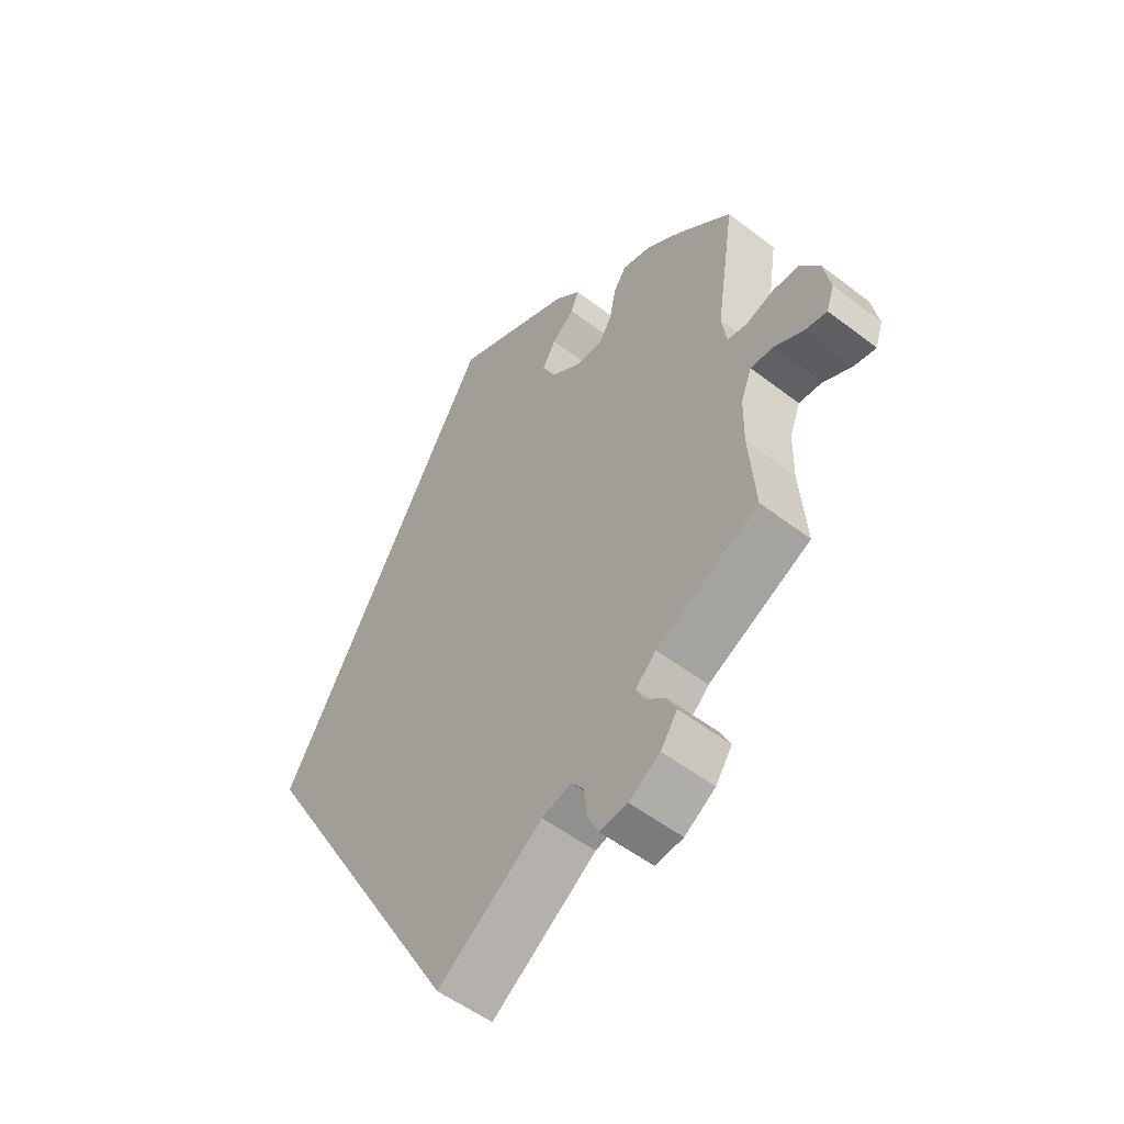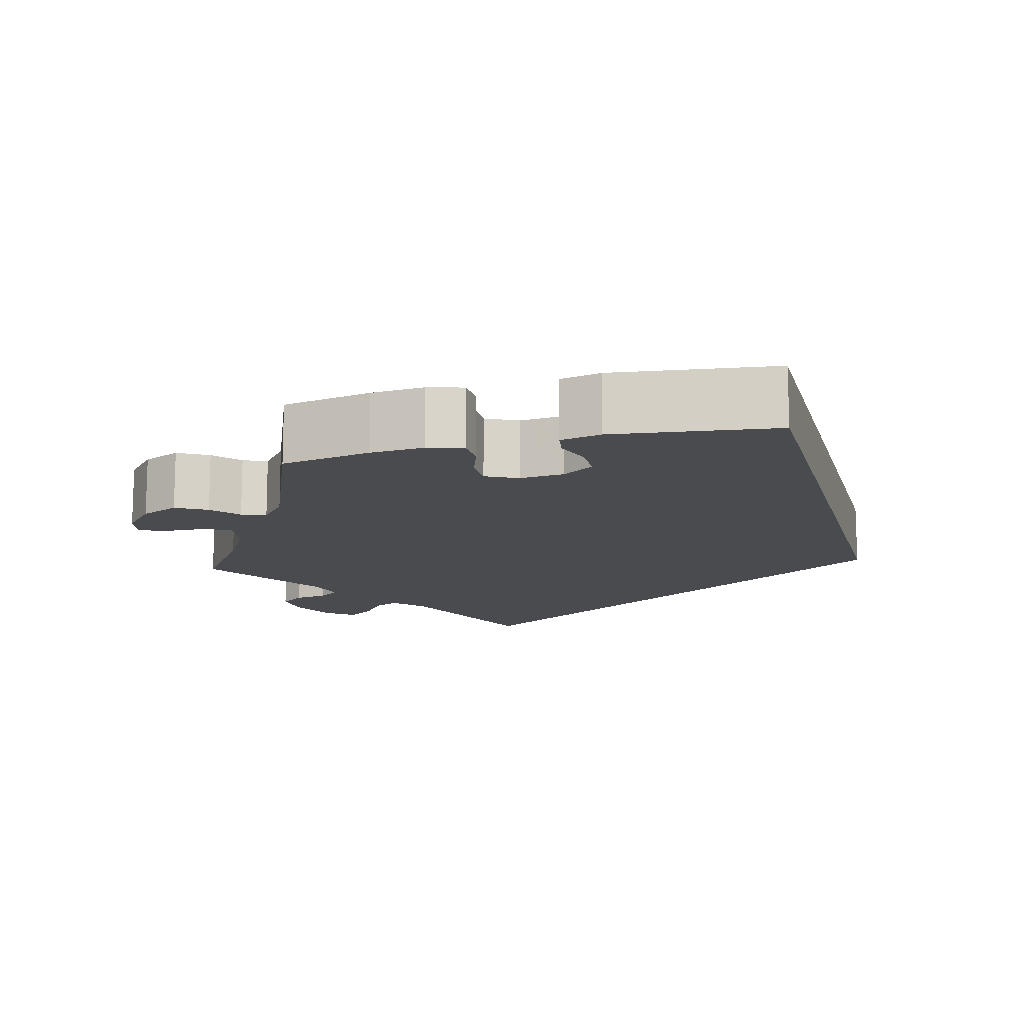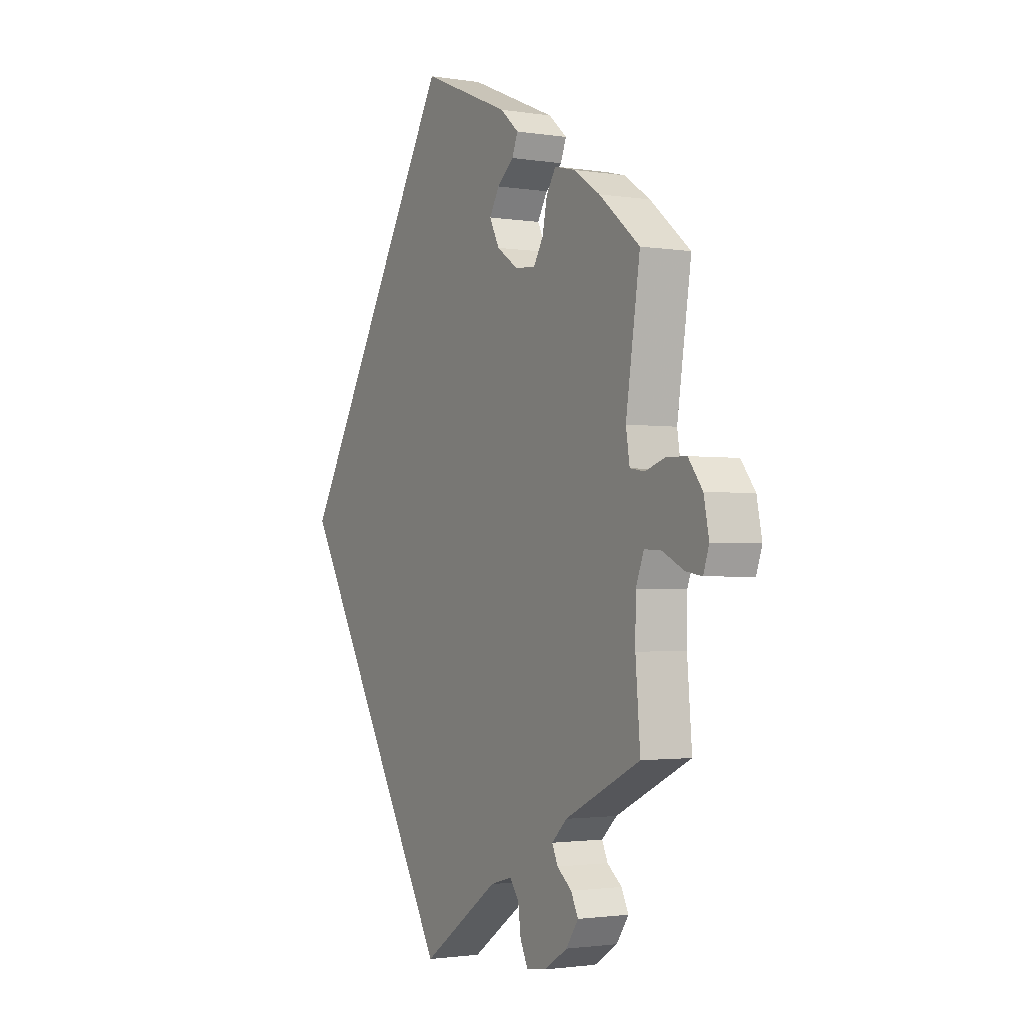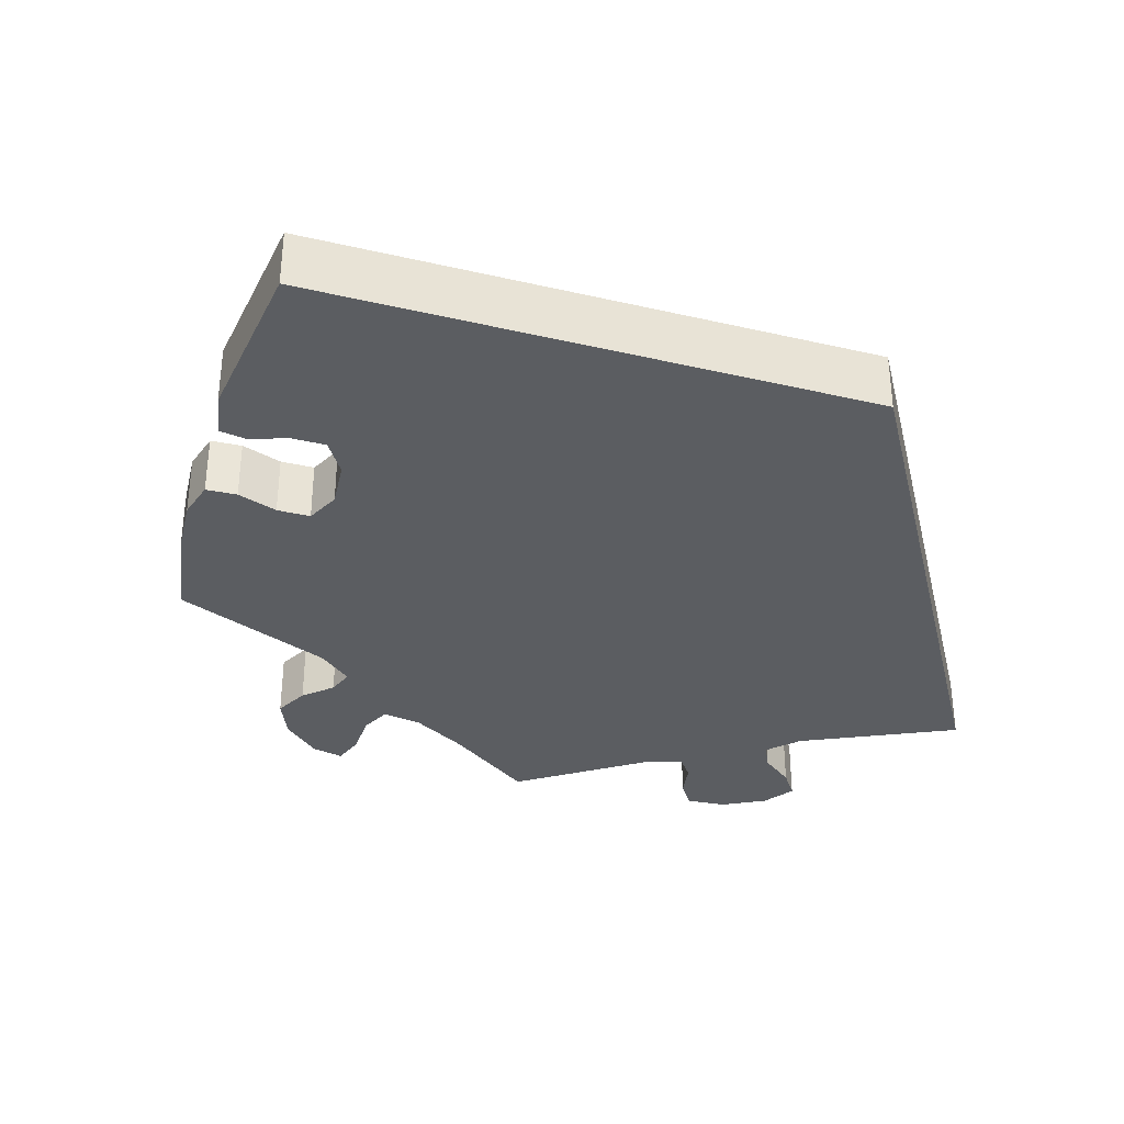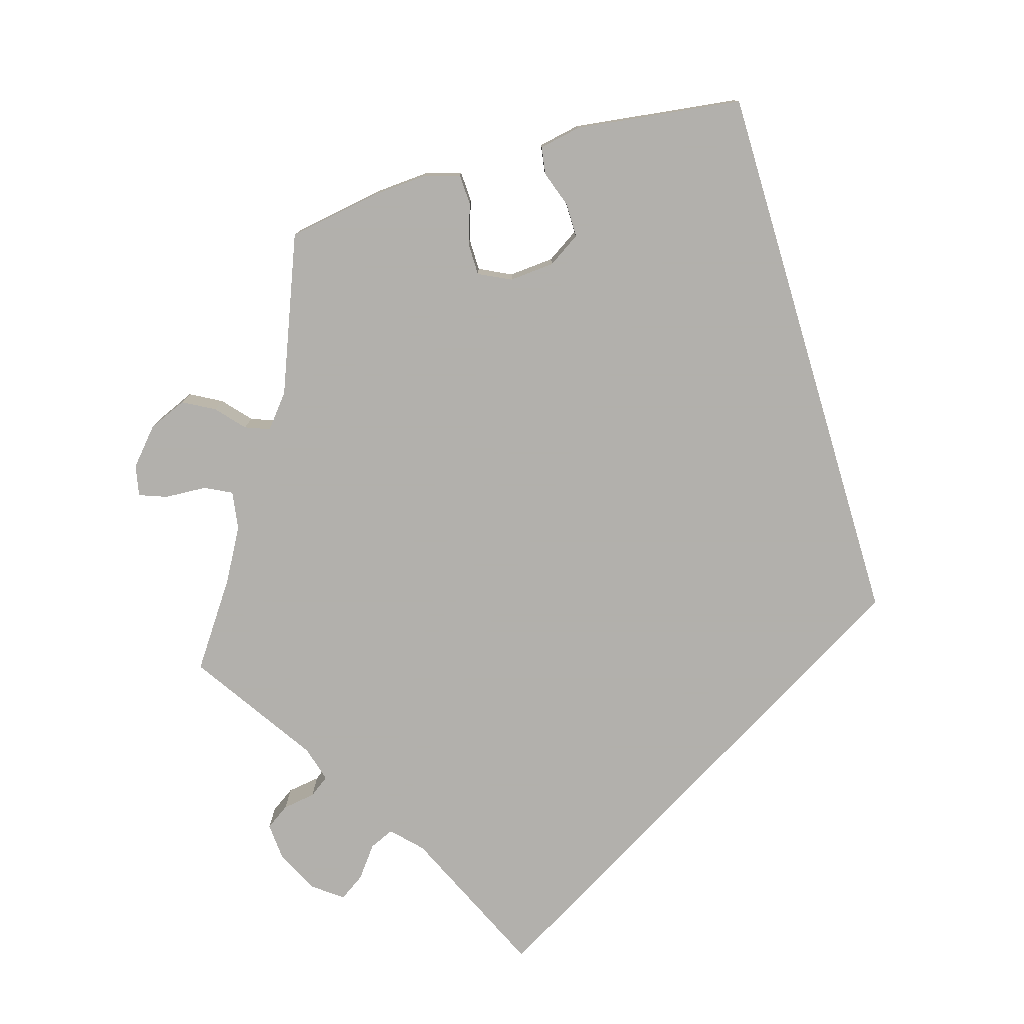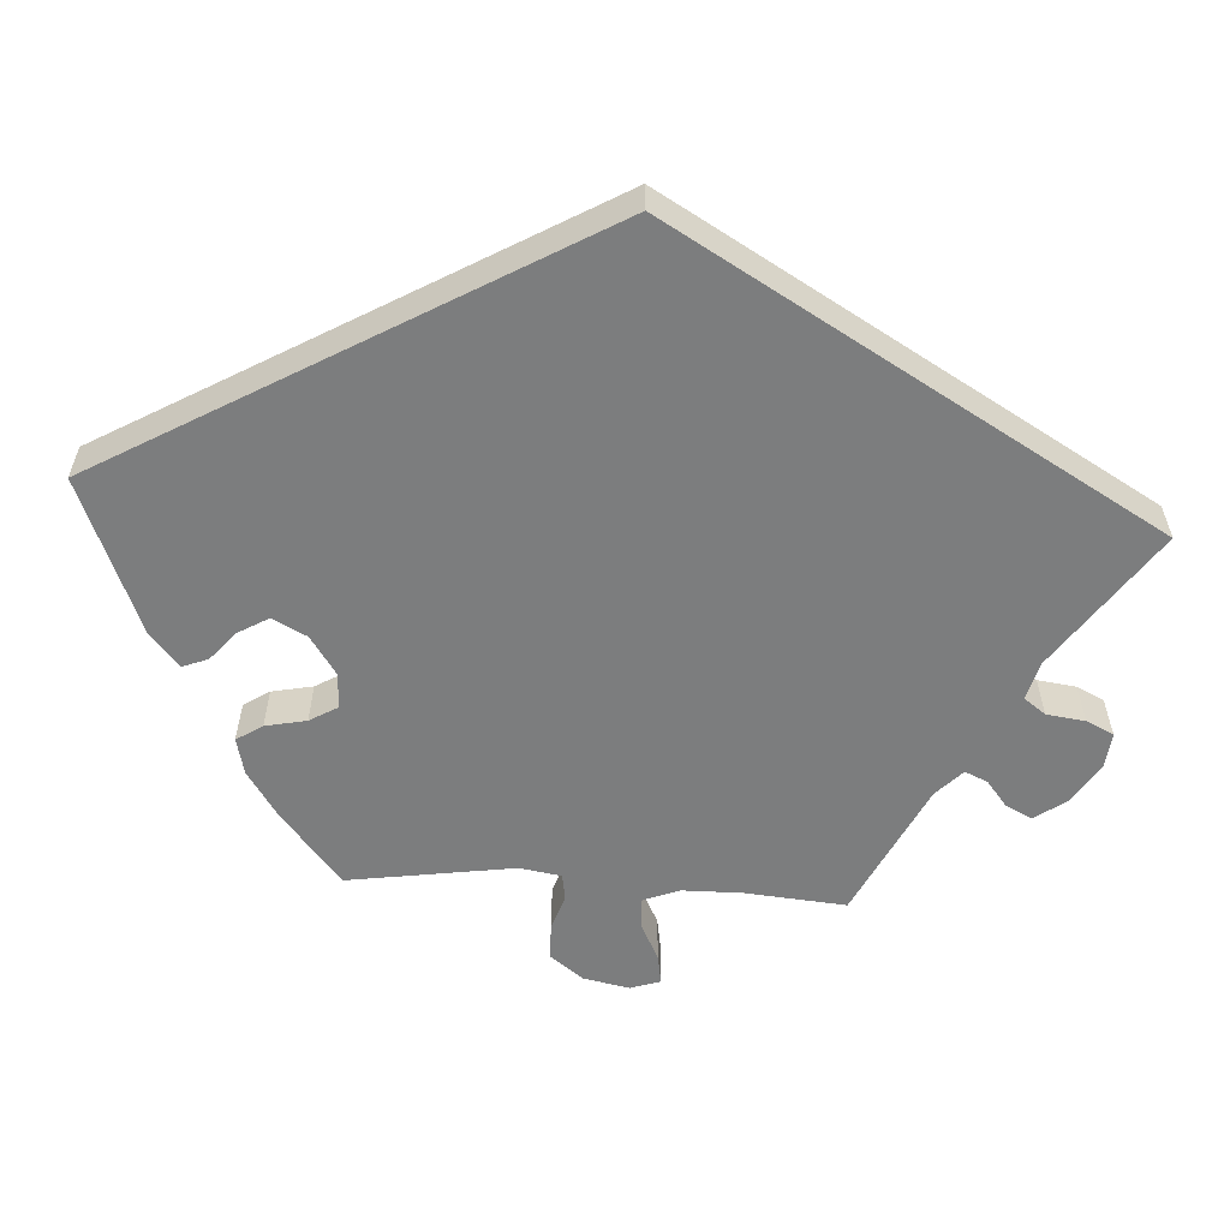
<metadata>
{"format":"obj","ext":"obj","renderer":"f3d","projection":"perspective","resolution":1024,"background":"white","views":[{"elev":-52.9,"azim":-129.5,"up":"+Z"},{"elev":-13.9,"azim":-15.3,"up":"+Y"},{"elev":-1.9,"azim":-119.9,"up":"+Z"},{"elev":-35.9,"azim":43.0,"up":"+Y"},{"elev":-78.6,"azim":-13.5,"up":"+Y"},{"elev":-59.0,"azim":86.4,"up":"+Y"}]}
</metadata>
<code>
v -0.162 0.07 -0.464
v -0.208 0.07 -0.451
v -0.227 0.07 -0.477
v -0.233 0.07 -0.523
v -0.249 0.07 -0.556
v -0.292 0.07 -0.551
v -0.34 0.07 -0.52
v -0.366 0.07 -0.482
v -0.351 0.07 -0.451
v -0.32 0.07 -0.426
v -0.308 0.07 -0.399
v -0.34 0.07 -0.368
v -0.5 0.07 -0.289
v -0.49 0.07 -0.168
v -0.491 0.07 -0.097
v -0.508 0.07 -0.053
v -0.544 0.07 -0.055
v -0.589 0.07 -0.078
v -0.624 0.07 -0.084
v -0.636 0.07 -0.048
v -0.625 0.07 0.007
v -0.595 0.07 0.047
v -0.552 0.07 0.048
v -0.51 0.07 0.034
v -0.479 0.07 0.039
v -0.471 0.07 0.089
v -0.501 0.07 0.288
v -0.415 0.07 0.36
v -0.36 0.07 0.397
v -0.316 0.07 0.408
v -0.296 0.07 0.377
v -0.286 0.07 0.328
v -0.266 0.07 0.294
v -0.223 0.07 0.297
v -0.178 0.07 0.328
v -0.157 0.07 0.369
v -0.178 0.07 0.405
v -0.213 0.07 0.435
v -0.225 0.07 0.466
v -0.186 0.07 0.5
v 0 0.07 0.578
v 0.334 0.07 0
v 0.001 0.07 -0.579
v -0.162 0 -0.464
v -0.208 0 -0.451
v -0.227 0 -0.477
v -0.233 0 -0.523
v -0.249 0 -0.556
v -0.292 0 -0.551
v -0.34 0 -0.52
v -0.366 0 -0.482
v -0.351 0 -0.451
v -0.32 0 -0.426
v -0.308 0 -0.399
v -0.34 0 -0.368
v -0.5 0 -0.289
v -0.49 0 -0.168
v -0.491 0 -0.097
v -0.508 0 -0.053
v -0.544 0 -0.055
v -0.589 0 -0.078
v -0.624 0 -0.084
v -0.636 0 -0.048
v -0.625 0 0.007
v -0.595 0 0.047
v -0.552 0 0.048
v -0.51 0 0.034
v -0.479 0 0.039
v -0.471 0 0.089
v -0.501 0 0.288
v -0.415 0 0.36
v -0.36 0 0.397
v -0.316 0 0.408
v -0.296 0 0.377
v -0.286 0 0.328
v -0.266 0 0.294
v -0.223 0 0.297
v -0.178 0 0.328
v -0.157 0 0.369
v -0.178 0 0.405
v -0.213 0 0.435
v -0.225 0 0.466
v -0.186 0 0.5
v 0 0 0.578
v 0.334 0 0
v 0.001 0 -0.579
f 42 43 1
f 41 42 1 2
f 37 38 39 40
f 36 37 40 41
f 35 36 41 2
f 29 30 31 32
f 29 32 33
f 26 27 28 29
f 25 26 29 33
f 21 22 23 24
f 21 24 25
f 20 21 25
f 17 18 19 20
f 16 17 20 25
f 15 16 25 33
f 12 13 14
f 11 12 14 15
f 7 8 9 10
f 7 10 11
f 6 7 11
f 3 4 5 6
f 3 6 11
f 34 35 2 3
f 15 33 34
f 3 11 15 34
f 44 86 85
f 45 44 85 84
f 83 82 81 80
f 84 83 80 79
f 45 84 79 78
f 75 74 73 72
f 76 75 72
f 72 71 70 69
f 76 72 69 68
f 67 66 65 64
f 68 67 64
f 68 64 63
f 63 62 61 60
f 68 63 60 59
f 76 68 59 58
f 57 56 55
f 58 57 55 54
f 53 52 51 50
f 54 53 50
f 54 50 49
f 49 48 47 46
f 54 49 46
f 46 45 78 77
f 77 76 58
f 77 58 54 46
f 1 44 45 2
f 2 45 46 3
f 3 46 47 4
f 4 47 48 5
f 5 48 49 6
f 6 49 50 7
f 7 50 51 8
f 8 51 52 9
f 9 52 53 10
f 10 53 54 11
f 11 54 55 12
f 12 55 56 13
f 13 56 57 14
f 14 57 58 15
f 15 58 59 16
f 16 59 60 17
f 17 60 61 18
f 18 61 62 19
f 19 62 63 20
f 20 63 64 21
f 21 64 65 22
f 22 65 66 23
f 23 66 67 24
f 24 67 68 25
f 25 68 69 26
f 26 69 70 27
f 27 70 71 28
f 28 71 72 29
f 29 72 73 30
f 30 73 74 31
f 31 74 75 32
f 32 75 76 33
f 33 76 77 34
f 34 77 78 35
f 35 78 79 36
f 36 79 80 37
f 37 80 81 38
f 38 81 82 39
f 39 82 83 40
f 40 83 84 41
f 41 84 85 42
f 42 85 86 43
f 43 86 44 1

</code>
